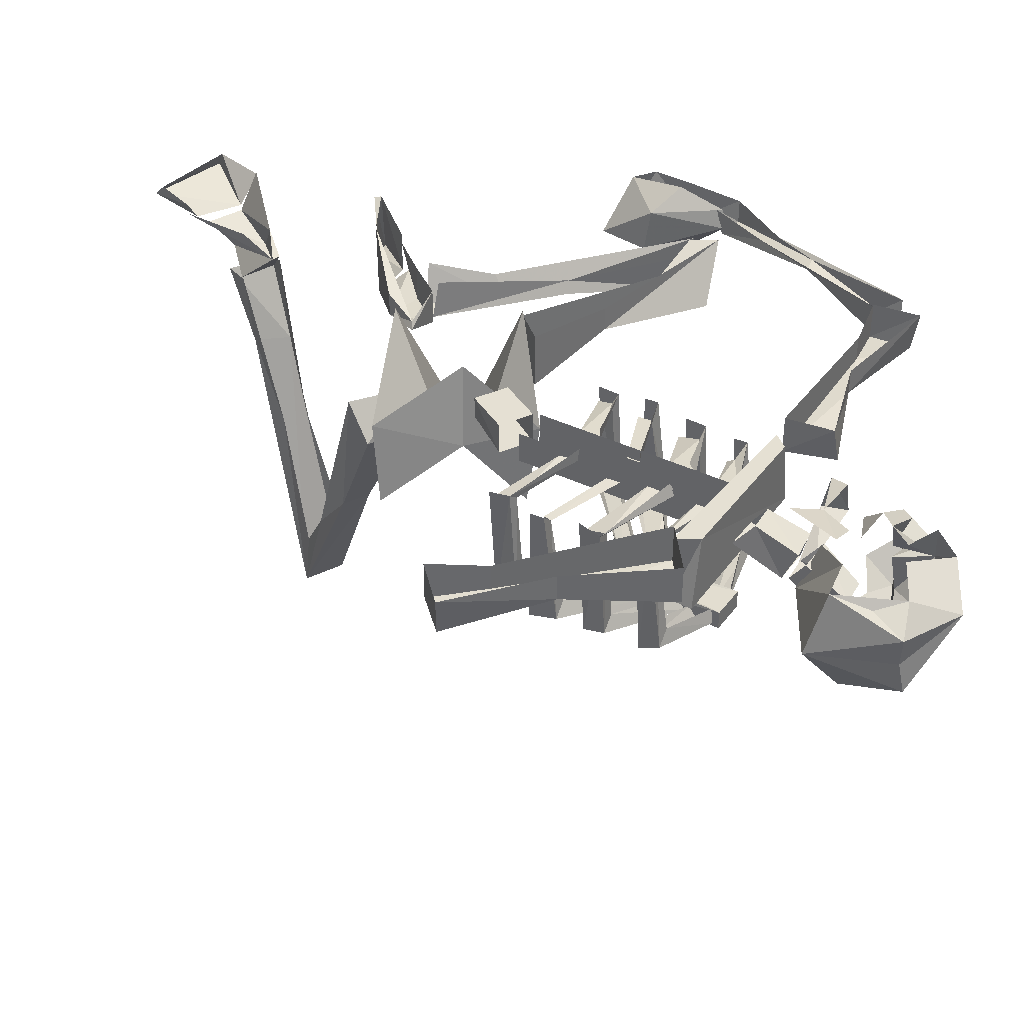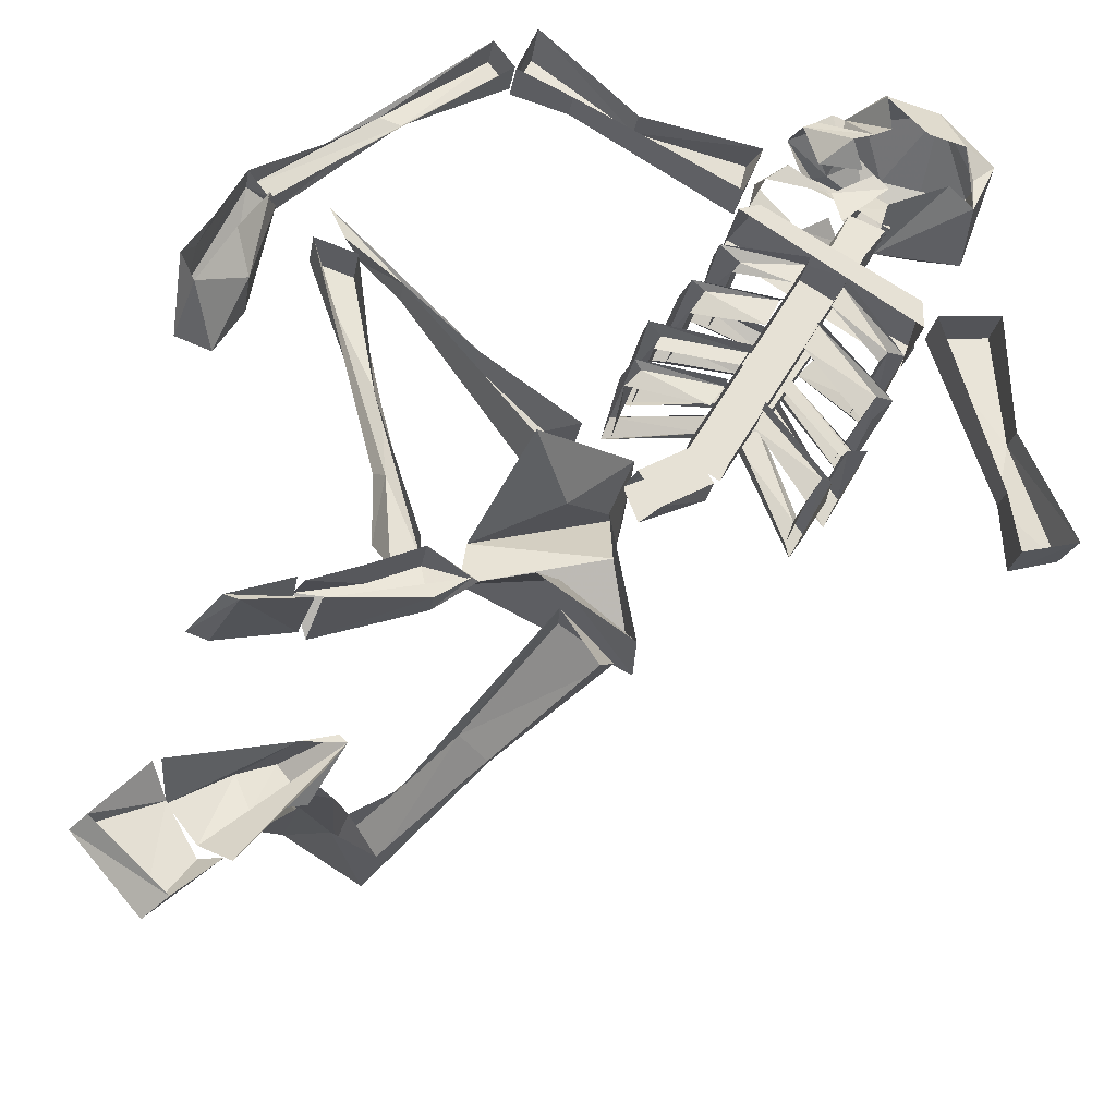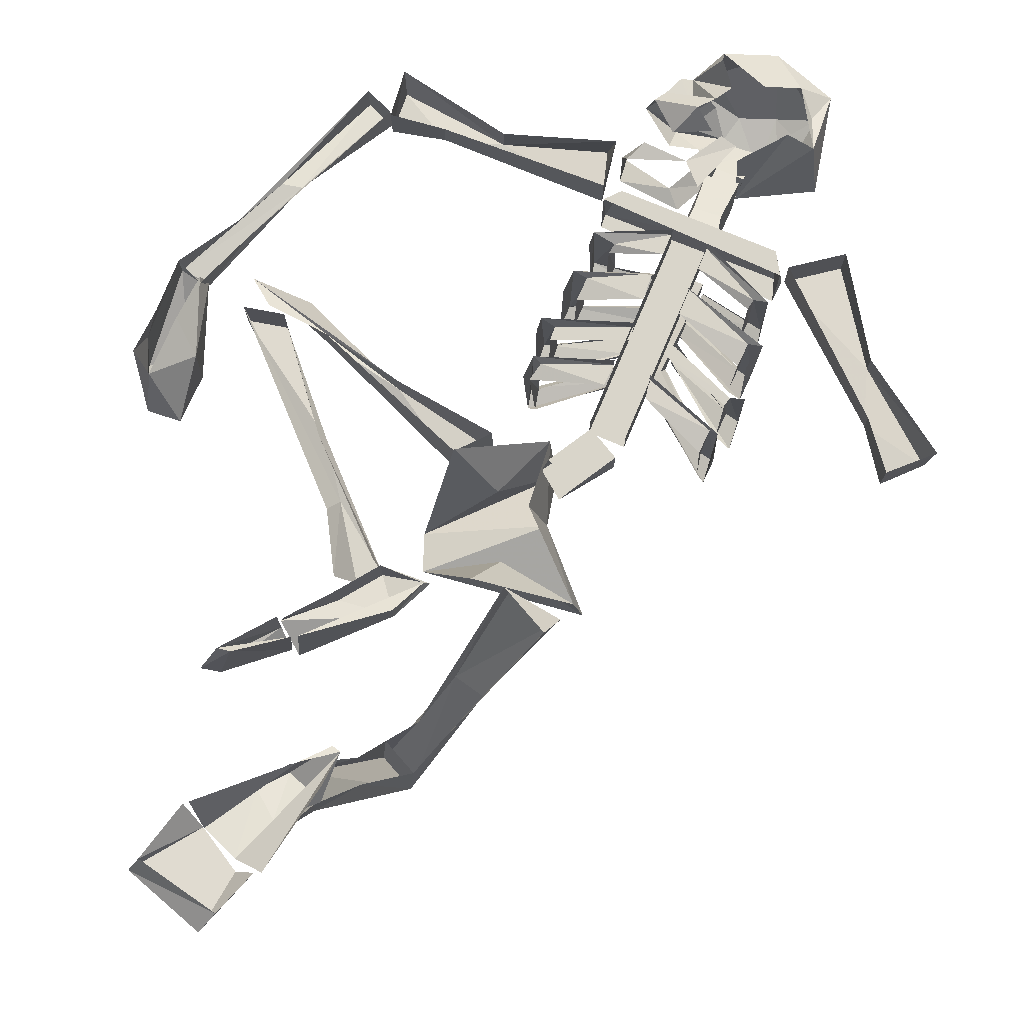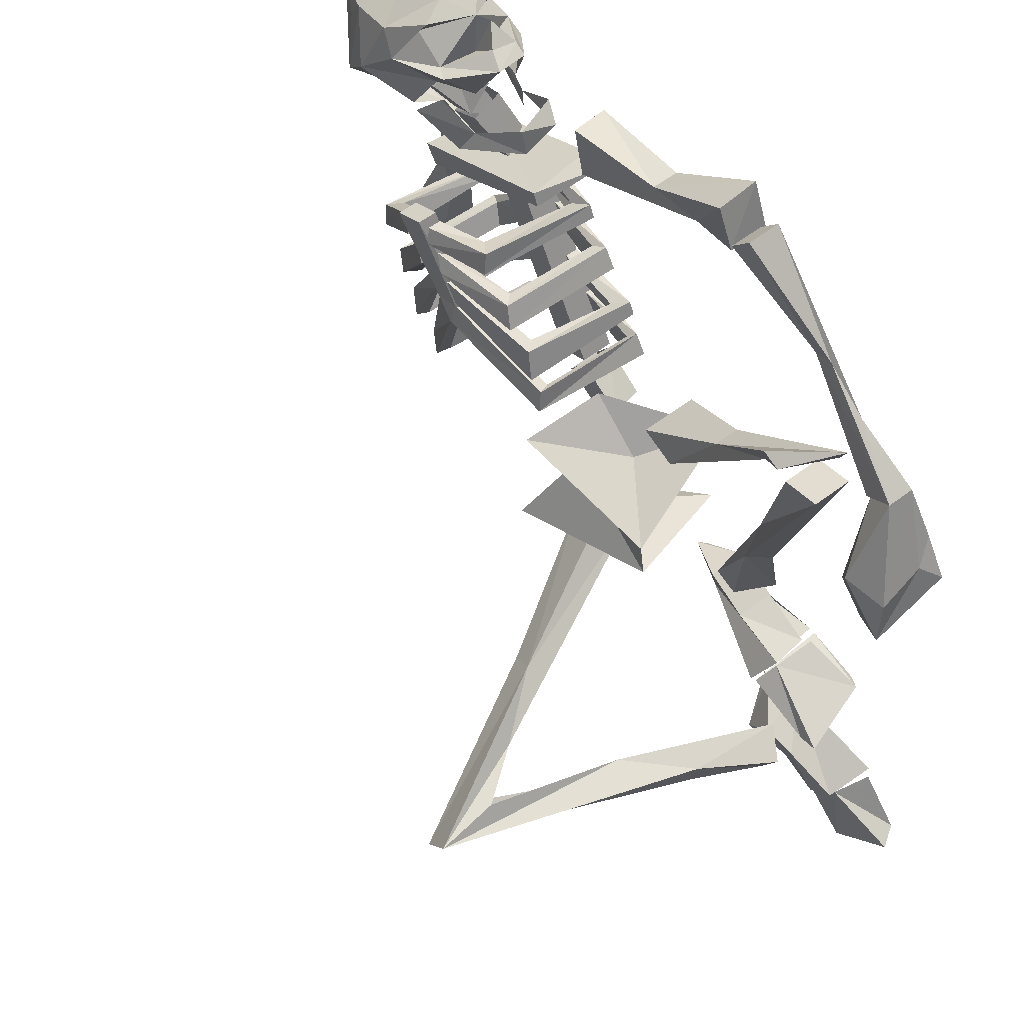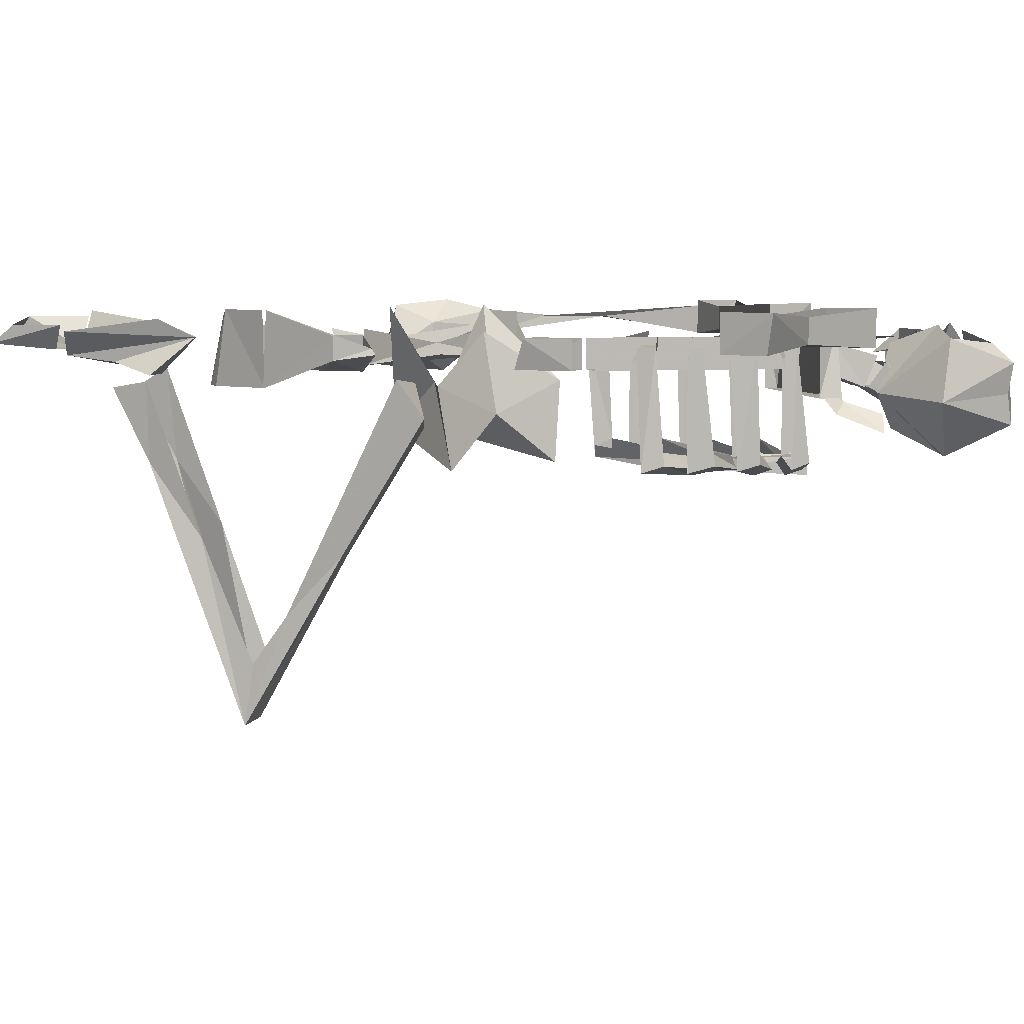
<metadata>
{"format":"obj","ext":"obj","renderer":"f3d","projection":"perspective","resolution":1024,"background":"white","views":[{"elev":38.0,"azim":-88.5,"up":"+Y"},{"elev":-25.6,"azim":170.2,"up":"+Z"},{"elev":74.4,"azim":172.5,"up":"+Y"},{"elev":60.5,"azim":52.6,"up":"+Z"},{"elev":6.4,"azim":-132.7,"up":"+Y"}]}
</metadata>
<code>
o object/corpse/base
v -13 -10 4
v -13 -5 4
v -30 -5 33
v -30 -10 33
v -18 -10 1
v -35 -10 30
v -18 -5 1
v -35 -5 30
v -24 -26 20
v -31 -27 34
v -36 -27 31
v -28 -26 18
v -24 -27 17
v -6 -24 17
v -7 -22 16
v -23 -24 19
v -31 -24 34
v -36 -24 31
v -27 -24 17
v -31 -22 2
v -33 -24 1
v -31 -25 -2
v -24 -25 17
v -5 -25 14
v -6 -6 16
v -7 -7 15
v -5 -8 13
v -6 -23 13
v -14 -8 25
v -14 -23 26
v -16 -22 29
v -16 -7 28
v -24 -6 23
v -26 -6 27
v -14 -6 29
v -26 -4 26
v -14 -24 30
v -12 -25 27
v -12 -6 26
v -26 -27 27
v -26 -25 26
v -27 -24 28
v -28 -26 29
v -20 -8 32
v -20 -23 32
v -22 -22 35
v -21 -7 33
v -28 -6 30
v -30 -6 33
v -18 -6 35
v -30 -4 33
v -19 -24 37
v -18 -25 34
v -17 -6 33
v -29 -27 31
v -28 -25 30
v -30 -24 33
v -30 -26 33
v -16 -6 10
v -18 -6 13
v -18 -4 13
v -4 -6 13
v -9 -8 19
v -9 -24 19
v -11 -22 23
v -10 -8 21
v -21 -7 17
v -22 -7 19
v -8 -6 22
v -22 -5 19
v -9 -24 24
v -7 -25 20
v -7 -6 20
v -24 -26 21
v -24 -24 21
v -26 -24 24
v -26 -26 24
v -39 -22 15
v -37 -23 12
v -37 -8 11
v -39 -7 14
v -41 -24 14
v -33 -26 26
v -32 -24 25
v -41 -6 13
v -39 -25 11
v -31 -27 24
v -31 -25 23
v -29 -6 20
v -31 -6 24
v -31 -4 23
v -38 -6 10
v -42 -22 23
v -40 -23 20
v -40 -8 20
v -41 -7 21
v -44 -24 22
v -36 -26 30
v -35 -24 30
v -43 -6 20
v -43 -25 19
v -34 -27 28
v -33 -25 27
v -33 -6 27
v -35 -6 30
v -35 -4 30
v -42 -6 18
v -30 -23 -1
v -29 -8 -2
v -31 -7 1
v -32 -6 0
v -31 -6 -3
v -22 -6 7
v -23 -6 10
v -23 -4 10
v -36 -22 8
v -34 -24 5
v -34 -8 5
v -35 -8 6
v -38 -24 7
v -30 -26 22
v -30 -24 22
v -37 -6 5
v -36 -25 3
v -29 -26 19
v -29 -25 19
v -26 -7 14
v -27 -7 16
v -36 -6 3
v -20 -14 39
v -21 -14 41
v -47 -14 26
v -45 -14 23
v -45 -3 27
v -45 -3 23
v -23 -3 40
v -20 -3 39
v -32 -10 35
v -34 -6 37
v -37 -8 43
v -36 -13 42
v -37 -10 32
v -41 -13 39
v -38 -6 35
v -42 -8 41
v -37 -13 42
v -38 -9 45
v -42 -13 50
v -40 -17 48
v -41 -13 40
v -45 -17 46
v -43 -9 42
v -46 -13 48
v -46 -6 23
v -55 -6 24
v -56 -5 7
v -54 -5 -2
v -54 -1 -2
v -46 0 23
v -55 0 24
v -56 -1 7
v -63 0 -9
v -62 -6 -9
v -55 -6 -11
v -55 0 -11
v -6 -5 -1
v -9 -5 -6
v -16 -5 -2
v -13 -5 3
v -5 -10 -1
v -13 -10 3
v -7 -10 -6
v -16 -10 -2
v -43 -7 63
v -42 -14 63
v -38 -11 61
v -42 -3 60
v -43 -5 56
v -40 -4 54
v -37 -10 55
v -33 -8 58
v -31 -8 57
v -37 -4 53
v -33 -8 51
v -39 -7 50
v -36 -10 61
v -33 -12 59
v -37 -12 55
v -37 -18 56
v -30 -13 58
v -52 -10 63
v -46 -21 58
v -40 -18 62
v -42 -18 59
v -42 -6 44
v -42 -14 41
v -50 -3 46
v -54 -5 44
v -55 -15 41
v -59 -9 54
v -55 -7 50
v -54 -6 55
v -48 -4 55
v -58 -14 54
v -58 -19 55
v -48 -24 50
v -38 -18 52
v -43 -22 55
v -52 -21 57
v -51 -24 47
v -41 -20 46
v -35 -19 56
v -33 -15 52
v -54 -21 54
v -25 -7 47
v -25 -13 50
v -24 -13 46
v -32 -16 45
v -33 -18 42
v -39 -21 47
v -37 -18 49
v -28 -6 49
v -34 -6 45
v -42 -5 46
v -40 -5 48
v -35 -5 40
v -6 -5 51
v -22 -6 48
v -20 -6 40
v 3 -5 53
v 8 -6 62
v 8 0 63
v -6 -1 51
v -23 0 47
v -20 0 40
v 3 -1 53
v 11 -6 56
v 11 0 56
v 26 -3 47
v 11 -6 57
v 11 -1 57
v 35 -3 40
v 42 -6 34
v 46 -6 37
v 29 -3 48
v 14 -6 61
v 14 -1 61
v 36 -3 43
v 46 -2 37
v 43 -2 33
v 42 -5 34
v 45 -11 21
v 47 -13 26
v 53 -11 24
v 52 -4 26
v 50 -1 29
v 54 -1 23
v 54 -12 17
v 52 -1 19
v 49 -10 14
v 45 -4 22
v 47 0 27
v 43 -2 34
v -7 -12 -22
v 8 0 -19
v 3 -12 -14
v -9 -25 -21
v -5 -17 -8
v -2 -4 -8
v -7 -12 4
v -8 -25 2
v 2 -12 -3
v 8 0 1
v 14 -20 -6
v 15 -20 -12
v 22 -67 -38
v 26 -67 -32
v 12 -40 -25
v 8 -39 -29
v 16 -49 -34
v 21 -57 -37
v 29 -37 -41
v 36 -25 -46
v 37 -25 -40
v 25 -57 -31
v 19 -49 -30
v 3 -12 -18
v 2 -19 -17
v -5 -17 -23
v -2 -11 -26
v 38 -10 -41
v 43 -13 -43
v 40 -13 -50
v 35 -12 -47
v 29 -35 -37
v 53 -6 -64
v 62 -5 -54
v 51 -7 -49
v 47 -7 -56
v 44 -3 -57
v 50 -3 -62
v 60 -2 -53
v 53 -2 -46
v 43 -4 -57
v 47 -8 -54
v 30 -5 -41
v 33 -2 -46
v 41 -9 -49
v 34 -11 -47
v 31 -5 -40
v 36 -3 -42
v 38 -11 -42
v 43 -10 -44
v 51 -8 -49
v 52 -1 -46
v 25 -10 -15
v 26 -10 -2
v 21 -10 -14
v 27 -9 8
v 28 -7 8
v 22 -4 -13
v 28 -4 -15
v 28 -6 -4
v 37 -4 29
v 37 -10 29
v 31 -10 27
v 31 -4 27
v 37 -11 -20
v 50 -14 -24
v 46 -2 -24
v 37 -4 -20
v 47 -14 -25
v 36 -14 -23
v 44 -1 -25
v 35 -1 -24
v 15 -7 -17
v 34 -1 -24
v 20 -5 -21
v 20 -9 -21
v 14 -8 -17
v 21 -5 -14
v 21 -11 -14
v 28 -5 -17
v 28 -11 -17
v 36 -5 -20
v 37 -11 -19
v 35 -14 -24
v 15 -8 14
v 27 -11 31
v 35 -3 33
v 15 -4 14
v 2 -1 3
v 2 -10 3
v 8 -10 1
v 25 -8 23
v 30 -11 30
v 33 -2 28
v 25 -4 23
v 8 -1 1
f 1 2 3
f 1 3 4
f 1 4 5
f 5 4 6
f 5 6 7
f 7 6 8
f 9 10 11
f 9 11 12
f 9 12 13
f 9 13 14
f 9 14 15
f 9 15 16
f 9 16 10
f 10 16 17
f 10 17 11
f 11 17 18
f 11 18 12
f 12 18 19
f 12 19 20
f 12 20 21
f 12 21 13
f 13 21 22
f 13 22 23
f 13 23 24
f 13 24 14
f 14 24 25
f 14 25 26
f 14 26 15
f 15 26 27
f 15 27 28
f 23 19 18
f 23 18 17
f 23 17 16
f 29 30 31
f 29 31 32
f 29 32 33
f 33 32 34
f 34 32 35
f 34 35 36
f 32 31 37
f 32 37 35
f 35 37 38
f 35 38 39
f 38 40 41
f 38 41 30
f 31 42 43
f 31 43 37
f 37 43 40
f 37 40 38
f 44 45 46
f 44 46 47
f 44 47 48
f 48 47 49
f 49 47 50
f 49 50 51
f 47 46 52
f 47 52 50
f 50 52 53
f 50 53 54
f 53 55 56
f 53 56 45
f 46 57 58
f 46 58 52
f 52 58 55
f 52 55 53
f 28 24 23
f 59 27 26
f 59 26 60
f 60 26 25
f 60 25 61
f 62 25 24
f 63 64 65
f 63 65 66
f 63 66 67
f 67 66 68
f 68 66 69
f 68 69 70
f 66 65 71
f 66 71 69
f 69 71 72
f 69 72 73
f 72 74 75
f 72 75 64
f 65 76 77
f 65 77 71
f 71 77 74
f 71 74 72
f 78 79 80
f 78 80 81
f 78 81 82
f 78 82 83
f 78 83 84
f 82 81 85
f 82 85 86
f 82 86 87
f 82 87 83
f 88 87 86
f 88 86 79
f 81 80 89
f 81 89 90
f 81 90 85
f 85 90 91
f 86 85 92
f 93 94 95
f 93 95 96
f 93 96 97
f 93 97 98
f 93 98 99
f 97 96 100
f 97 100 101
f 97 101 102
f 97 102 98
f 103 102 101
f 103 101 94
f 96 95 104
f 96 104 105
f 96 105 100
f 100 105 106
f 101 100 107
f 20 108 109
f 20 109 110
f 20 110 21
f 21 110 111
f 21 111 22
f 22 111 112
f 23 22 108
f 110 109 113
f 110 113 114
f 110 114 111
f 111 114 115
f 116 117 118
f 116 118 119
f 116 119 120
f 116 120 121
f 116 121 122
f 120 119 123
f 120 123 124
f 120 124 125
f 120 125 121
f 126 125 124
f 126 124 117
f 119 118 127
f 119 127 128
f 124 123 129
f 130 131 132
f 130 132 133
f 133 132 134
f 133 134 135
f 135 134 136
f 135 136 137
f 137 136 131
f 137 131 130
f 131 136 134
f 131 134 132
f 138 139 140
f 138 140 141
f 138 141 142
f 142 141 143
f 142 143 144
f 144 143 145
f 144 145 139
f 139 145 140
f 146 147 148
f 146 148 149
f 146 149 150
f 150 149 151
f 150 151 152
f 152 151 153
f 152 153 147
f 147 153 148
f 154 155 156
f 154 156 157
f 154 157 158
f 154 158 159
f 154 159 160
f 154 160 155
f 155 160 156
f 156 160 161
f 156 161 162
f 156 162 163
f 156 163 157
f 157 163 164
f 157 164 158
f 158 164 165
f 165 164 162
f 162 164 163
f 166 167 168
f 166 168 169
f 166 169 170
f 170 169 171
f 170 171 172
f 172 171 173
f 172 173 167
f 167 173 168
f 174 175 176
f 174 176 177
f 177 176 178
f 178 176 179
f 179 176 180
f 179 180 181
f 179 181 182
f 179 182 183
f 183 182 184
f 183 184 185
f 186 187 181
f 186 181 180
f 186 180 176
f 186 176 188
f 186 188 187
f 187 188 189
f 187 189 190
f 187 190 181
f 181 190 182
f 174 191 175
f 175 191 192
f 175 192 193
f 175 193 176
f 176 193 194
f 176 194 189
f 176 189 188
f 176 188 186
f 176 186 180
f 195 196 197
f 197 196 198
f 198 196 199
f 198 199 200
f 198 200 201
f 198 201 202
f 202 201 200
f 202 200 191
f 202 191 203
f 203 191 174
f 204 200 199
f 204 199 205
f 204 205 191
f 204 191 200
f 206 207 208
f 206 208 192
f 206 192 209
f 206 209 210
f 206 210 196
f 206 196 211
f 206 211 207
f 207 212 208
f 208 212 189
f 208 189 194
f 208 194 193
f 208 193 192
f 212 190 189
f 190 212 213
f 213 212 207
f 214 205 210
f 214 210 209
f 214 209 205
f 205 209 191
f 191 209 192
f 199 210 205
f 210 199 196
f 215 216 217
f 217 216 218
f 217 218 219
f 219 218 220
f 220 218 221
f 222 216 215
f 222 215 223
f 224 225 223
f 224 223 226
f 227 228 229
f 227 229 230
f 227 230 231
f 227 231 232
f 227 232 233
f 227 233 234
f 227 234 228
f 228 234 229
f 229 234 235
f 229 235 236
f 229 236 230
f 230 236 237
f 230 237 231
f 231 237 232
f 232 237 238
f 238 237 236
f 239 240 241
f 239 241 242
f 239 242 243
f 239 243 244
f 239 244 245
f 239 245 246
f 239 246 240
f 240 246 241
f 241 246 247
f 247 246 245
f 247 245 248
f 248 245 244
f 248 244 249
f 249 244 250
f 250 244 243
f 250 243 242
f 251 252 253
f 251 253 244
f 244 253 254
f 244 254 249
f 249 254 255
f 249 255 256
f 256 255 257
f 257 255 258
f 257 258 259
f 259 258 260
f 259 260 261
f 259 261 262
f 262 261 263
f 263 261 251
f 251 261 252
f 252 261 260
f 252 260 258
f 252 258 253
f 253 258 254
f 254 258 255
f 264 265 266
f 264 266 267
f 264 267 268
f 264 268 269
f 269 268 270
f 270 268 271
f 270 271 272
f 270 272 273
f 273 272 274
f 274 272 271
f 274 271 268
f 274 268 275
f 275 268 267
f 275 267 266
f 275 266 265
f 276 277 278
f 276 278 279
f 276 279 280
f 276 280 281
f 276 281 282
f 276 282 283
f 276 283 284
f 276 284 277
f 276 277 285
f 276 285 281
f 277 285 286
f 277 286 278
f 278 286 287
f 278 287 288
f 278 288 289
f 278 289 279
f 279 289 290
f 279 290 280
f 289 288 287
f 289 287 290
f 291 284 292
f 292 284 293
f 293 284 283
f 293 283 294
f 294 283 282
f 284 295 277
f 277 295 285
f 295 284 291
f 296 297 298
f 296 298 299
f 296 299 300
f 296 300 301
f 296 301 297
f 297 301 302
f 297 302 298
f 298 302 303
f 304 305 306
f 304 306 307
f 305 308 306
f 306 308 309
f 306 309 310
f 306 310 311
f 311 310 312
f 311 312 313
f 311 313 314
f 311 314 315
f 309 312 310
f 312 309 308
f 312 308 313
f 313 308 305
f 313 305 314
f 316 317 318
f 318 317 319
f 318 319 320
f 318 320 321
f 317 316 322
f 317 322 323
f 317 323 324
f 317 324 325
f 317 325 319
f 319 325 326
f 319 326 320
f 320 326 327
f 327 326 324
f 324 326 325
f 328 329 330
f 328 330 331
f 332 328 333
f 332 333 334
f 332 334 329
f 332 329 328
f 329 334 330
f 330 334 335
f 335 334 333
f 336 337 338
f 336 338 339
f 336 339 340
f 336 340 341
f 341 340 342
f 341 342 343
f 343 342 344
f 343 344 345
f 345 344 346
f 346 344 339
f 346 339 347
f 347 339 338
f 347 338 337
f 339 342 340
f 342 339 344
f 348 349 350
f 348 350 351
f 348 351 352
f 348 352 353
f 348 353 354
f 348 354 355
f 348 355 349
f 349 355 356
f 349 356 350
f 350 356 357
f 350 357 358
f 350 358 351
f 355 358 356
f 356 358 357
f 354 358 355
f 358 354 359
f 359 354 352
f 352 354 353

</code>
